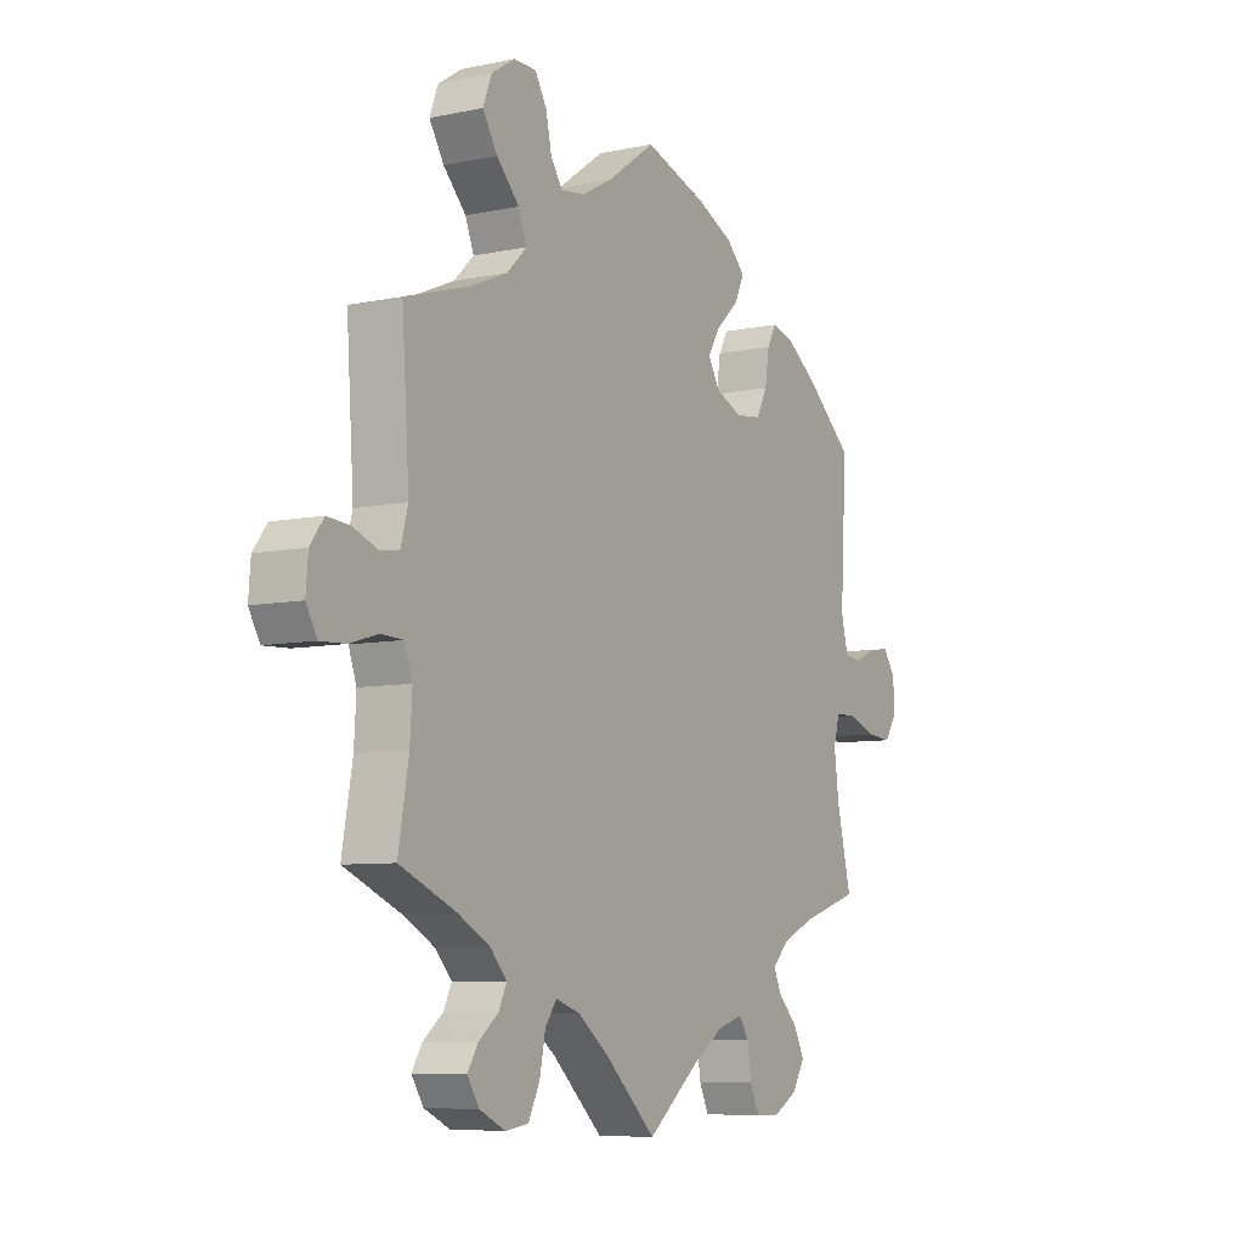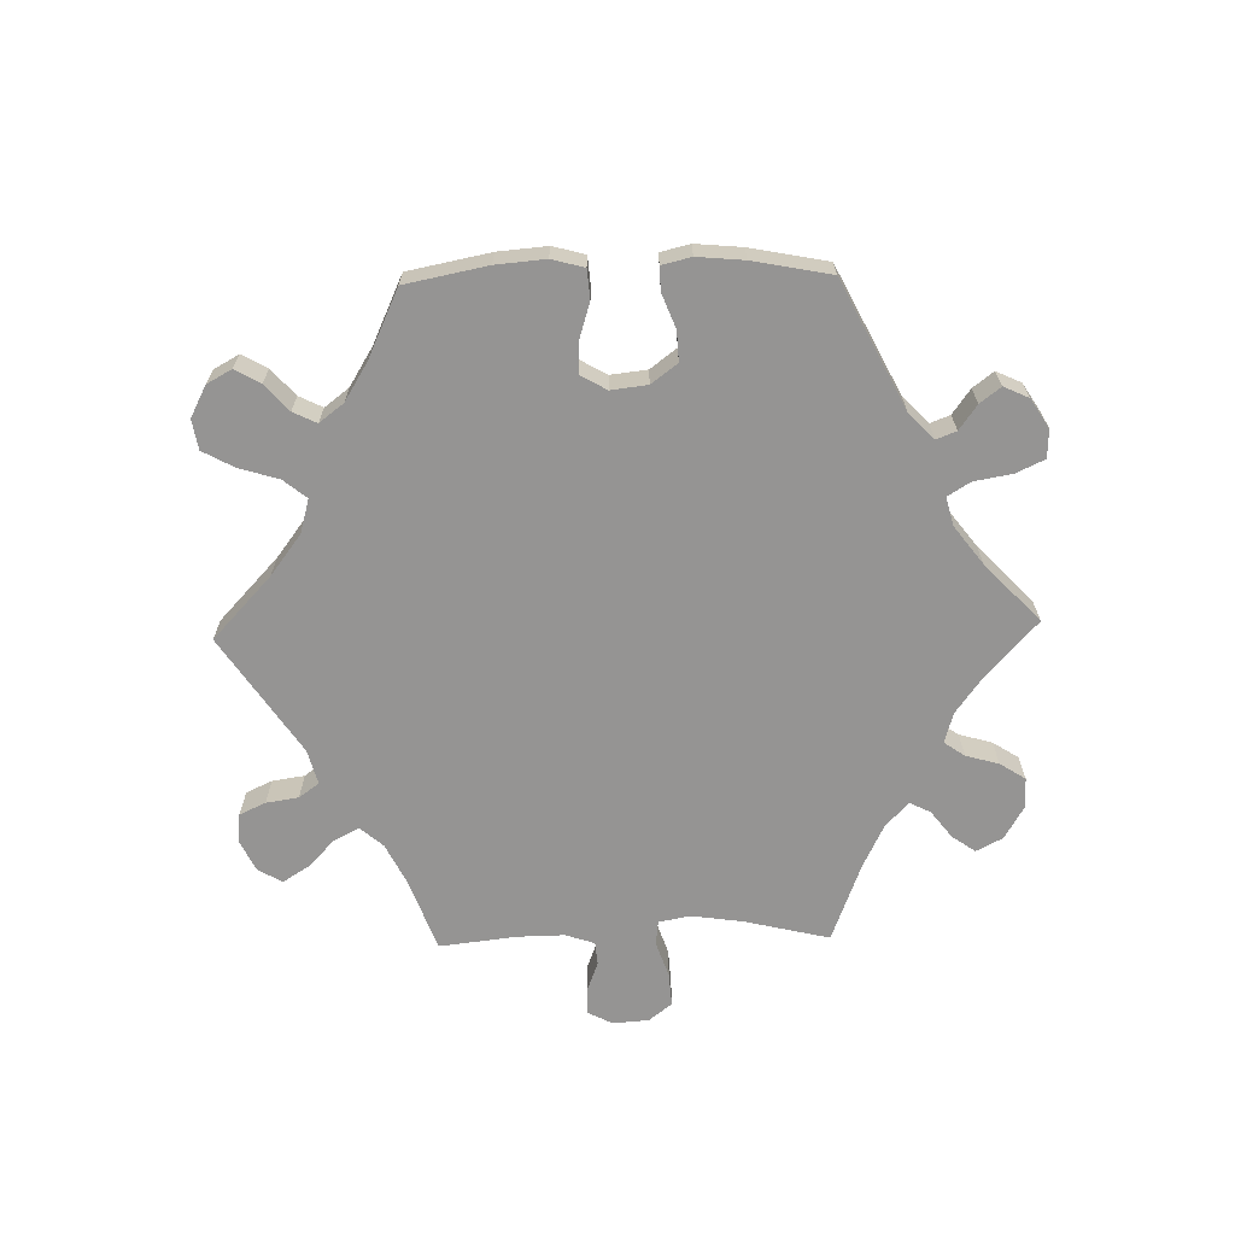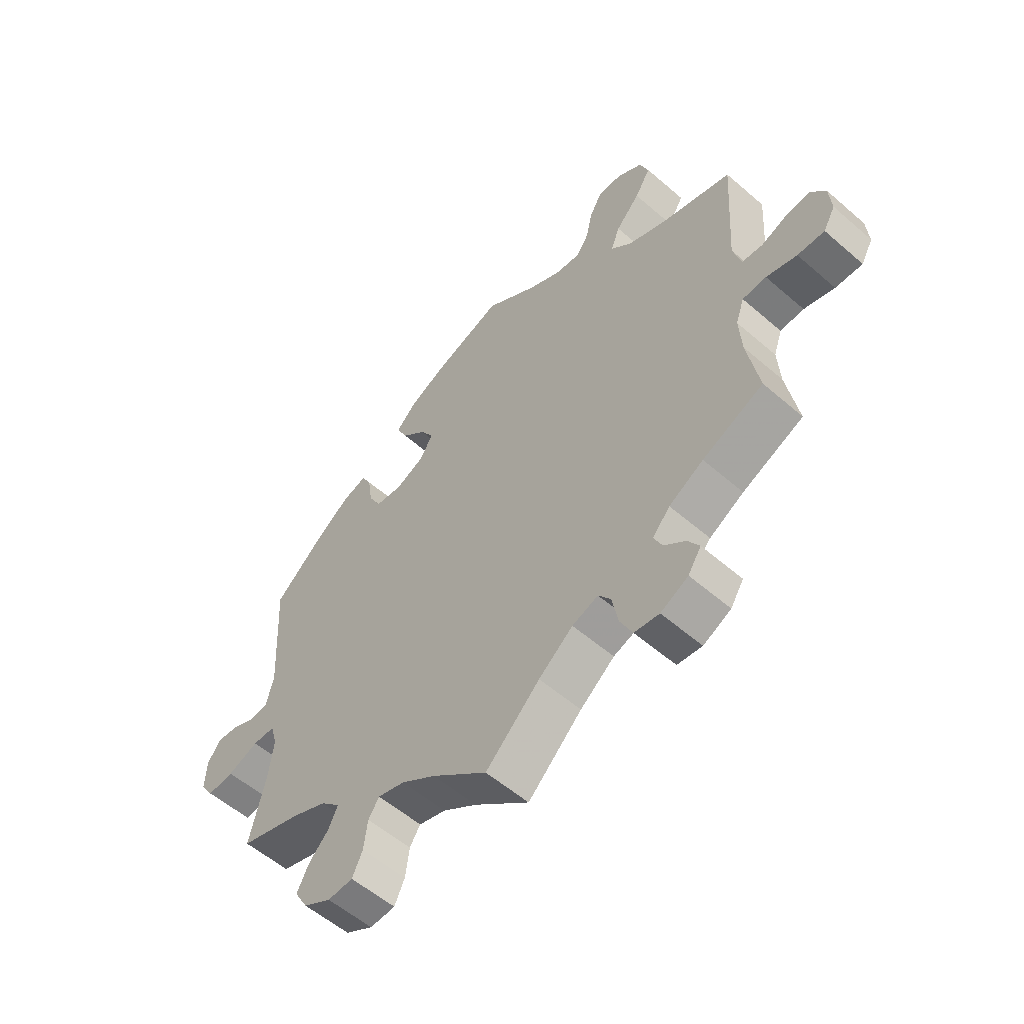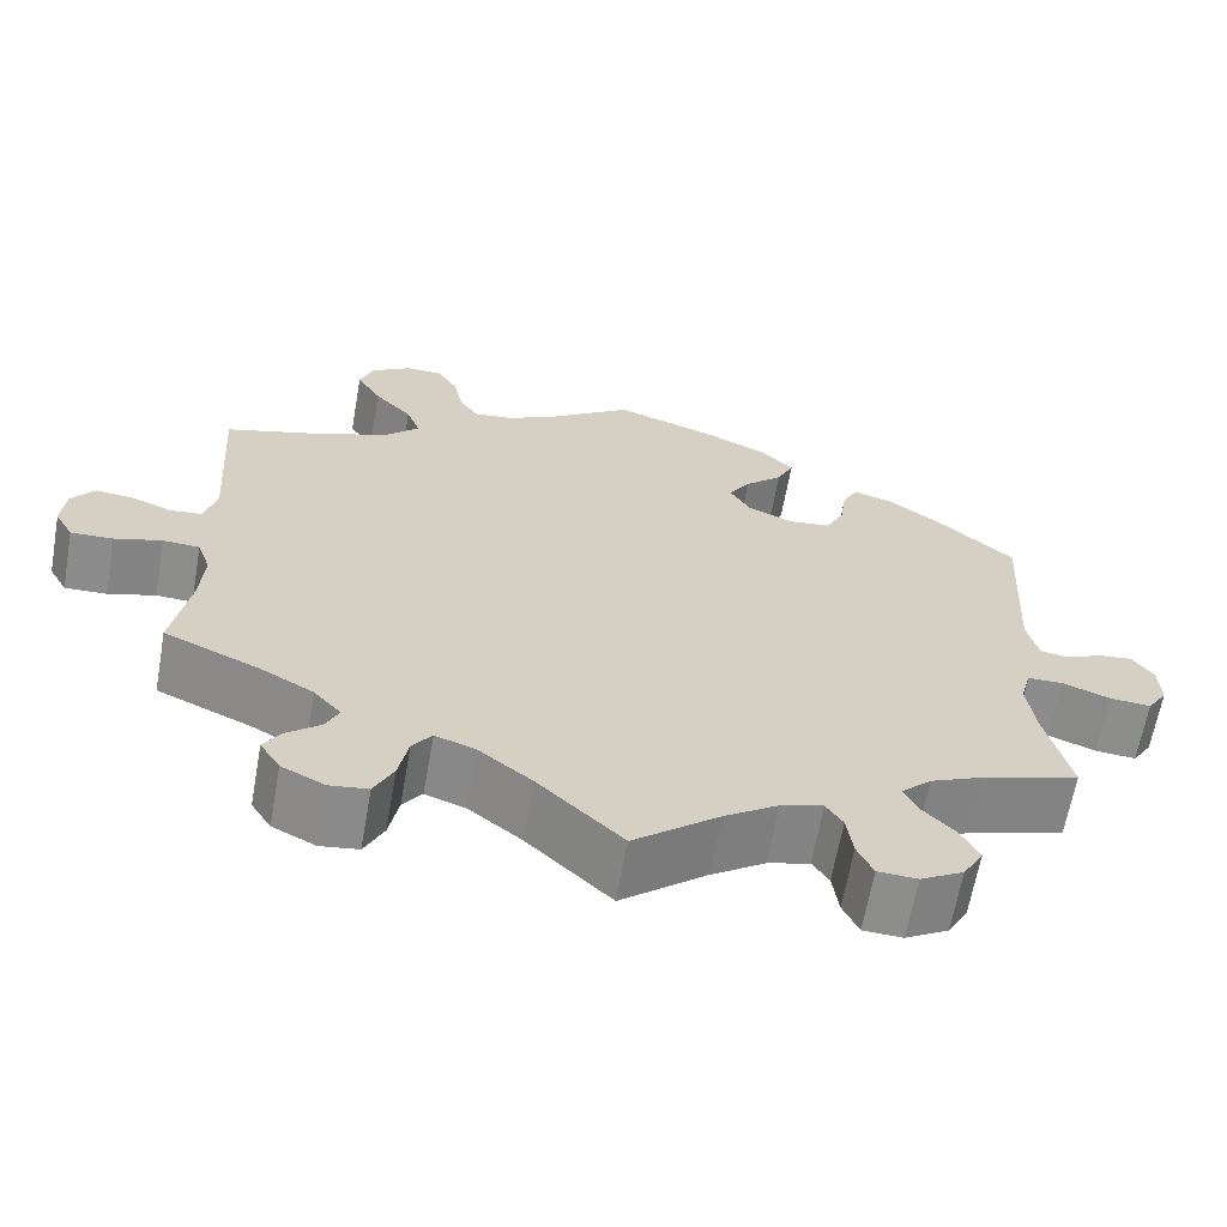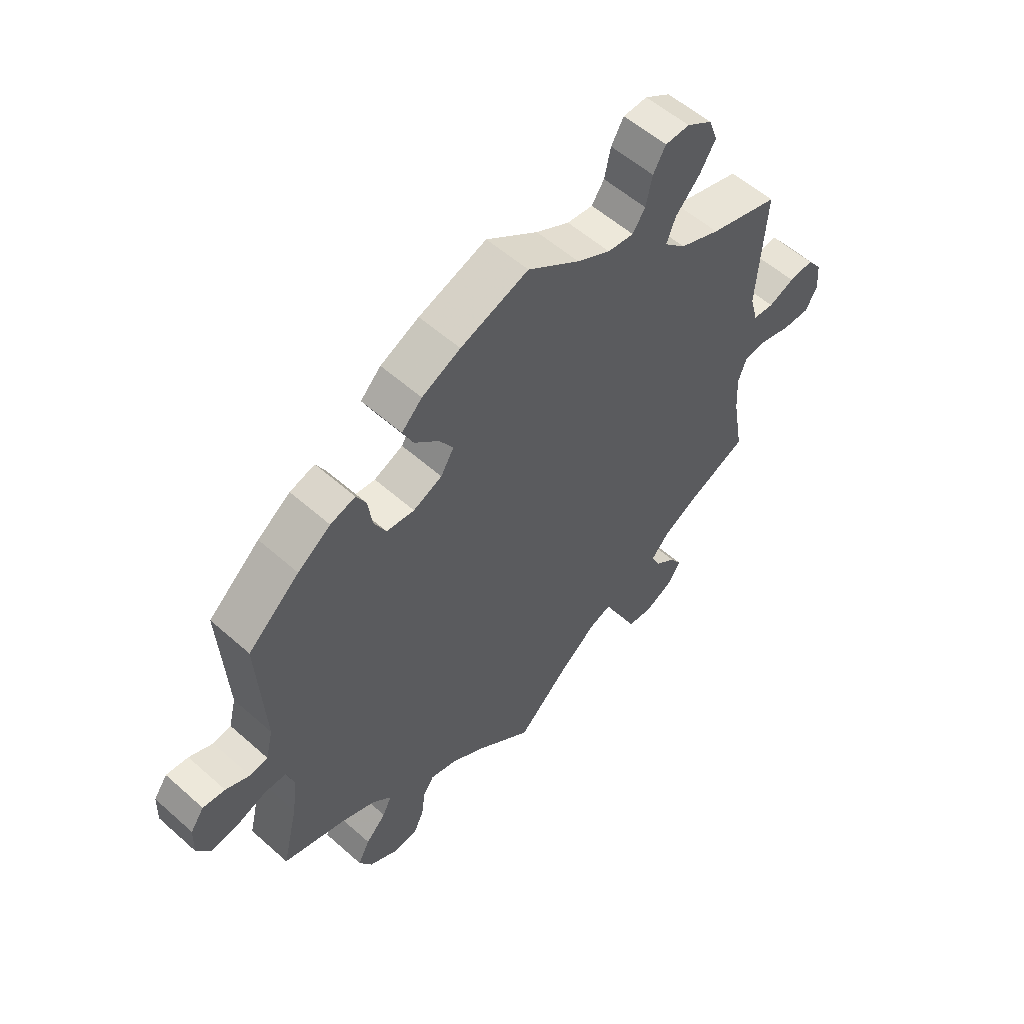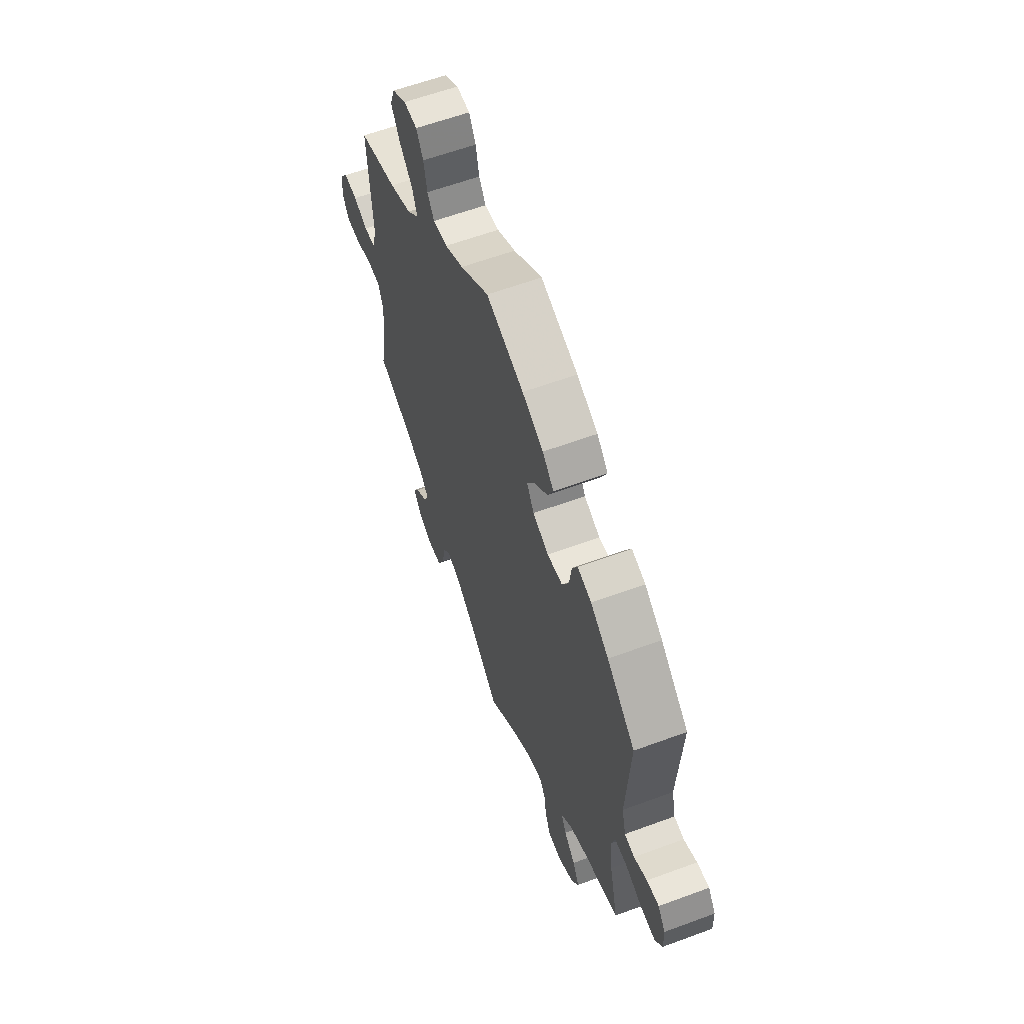
<metadata>
{"format":"obj","ext":"obj","renderer":"f3d","projection":"perspective","resolution":1024,"background":"white","views":[{"elev":-7.4,"azim":-58.9,"up":"+Z"},{"elev":-67.2,"azim":31.4,"up":"+Y"},{"elev":-56.2,"azim":-132.2,"up":"+Z"},{"elev":-64.4,"azim":-10.1,"up":"+Z"},{"elev":56.0,"azim":132.9,"up":"+Z"},{"elev":60.6,"azim":69.3,"up":"+Z"}]}
</metadata>
<code>
v 0.12 0.07 0.537
v 0.188 0.07 0.505
v 0.224 0.07 0.469
v 0.205 0.07 0.429
v 0.162 0.07 0.389
v 0.138 0.07 0.35
v 0.161 0.07 0.311
v 0.212 0.07 0.289
v 0.261 0.07 0.295
v 0.282 0.07 0.336
v 0.29 0.07 0.39
v 0.307 0.07 0.422
v 0.351 0.07 0.409
v 0.409 0.07 0.368
v 0.5 0.07 0.289
v 0.488 0.07 0.075
v 0.501 0.07 0.022
v 0.533 0.07 0.017
v 0.575 0.07 0.036
v 0.614 0.07 0.041
v 0.638 0.07 0.007
v 0.64 0.07 -0.045
v 0.617 0.07 -0.081
v 0.57 0.07 -0.077
v 0.515 0.07 -0.057
v 0.475 0.07 -0.058
v 0.463 0.07 -0.101
v 0.472 0.07 -0.172
v 0.5 0.07 -0.289
v 0.39 0.07 -0.324
v 0.329 0.07 -0.351
v 0.295 0.07 -0.384
v 0.311 0.07 -0.418
v 0.347 0.07 -0.455
v 0.368 0.07 -0.496
v 0.345 0.07 -0.536
v 0.296 0.07 -0.564
v 0.251 0.07 -0.562
v 0.233 0.07 -0.523
v 0.226 0.07 -0.472
v 0.207 0.07 -0.443
v 0.159 0.07 -0.457
v 0.098 0.07 -0.498
v 0 0.07 -0.578
v -0.096 0.07 -0.487
v -0.157 0.07 -0.439
v -0.203 0.07 -0.423
v -0.225 0.07 -0.453
v -0.236 0.07 -0.509
v -0.258 0.07 -0.554
v -0.302 0.07 -0.56
v -0.351 0.07 -0.536
v -0.374 0.07 -0.5
v -0.354 0.07 -0.468
v -0.316 0.07 -0.437
v -0.301 0.07 -0.405
v -0.332 0.07 -0.37
v -0.393 0.07 -0.336
v -0.501 0.07 -0.289
v -0.481 0.07 -0.175
v -0.477 0.07 -0.107
v -0.492 0.07 -0.064
v -0.534 0.07 -0.062
v -0.588 0.07 -0.078
v -0.636 0.07 -0.08
v -0.657 0.07 -0.043
v -0.653 0.07 0.009
v -0.627 0.07 0.044
v -0.584 0.07 0.04
v -0.538 0.07 0.022
v -0.501 0.07 0.026
v -0.487 0.07 0.078
v -0.501 0.07 0.289
v -0.378 0.07 0.326
v -0.307 0.07 0.356
v -0.269 0.07 0.393
v -0.285 0.07 0.435
v -0.328 0.07 0.481
v -0.356 0.07 0.527
v -0.34 0.07 0.57
v -0.295 0.07 0.599
v -0.252 0.07 0.598
v -0.23 0.07 0.56
v -0.219 0.07 0.508
v -0.197 0.07 0.475
v -0.151 0.07 0.481
v -0.092 0.07 0.513
v 0 0.07 0.578
v 0.12 0 0.537
v 0.188 0 0.505
v 0.224 0 0.469
v 0.205 0 0.429
v 0.162 0 0.389
v 0.138 0 0.35
v 0.161 0 0.311
v 0.212 0 0.289
v 0.261 0 0.295
v 0.282 0 0.336
v 0.29 0 0.39
v 0.307 0 0.422
v 0.351 0 0.409
v 0.409 0 0.368
v 0.5 0 0.289
v 0.488 0 0.075
v 0.501 0 0.022
v 0.533 0 0.017
v 0.575 0 0.036
v 0.614 0 0.041
v 0.638 0 0.007
v 0.64 0 -0.045
v 0.617 0 -0.081
v 0.57 0 -0.077
v 0.515 0 -0.057
v 0.475 0 -0.058
v 0.463 0 -0.101
v 0.472 0 -0.172
v 0.5 0 -0.289
v 0.39 0 -0.324
v 0.329 0 -0.351
v 0.295 0 -0.384
v 0.311 0 -0.418
v 0.347 0 -0.455
v 0.368 0 -0.496
v 0.345 0 -0.536
v 0.296 0 -0.564
v 0.251 0 -0.562
v 0.233 0 -0.523
v 0.226 0 -0.472
v 0.207 0 -0.443
v 0.159 0 -0.457
v 0.098 0 -0.498
v 0 0 -0.578
v -0.096 0 -0.487
v -0.157 0 -0.439
v -0.203 0 -0.423
v -0.225 0 -0.453
v -0.236 0 -0.509
v -0.258 0 -0.554
v -0.302 0 -0.56
v -0.351 0 -0.536
v -0.374 0 -0.5
v -0.354 0 -0.468
v -0.316 0 -0.437
v -0.301 0 -0.405
v -0.332 0 -0.37
v -0.393 0 -0.336
v -0.501 0 -0.289
v -0.481 0 -0.175
v -0.477 0 -0.107
v -0.492 0 -0.064
v -0.534 0 -0.062
v -0.588 0 -0.078
v -0.636 0 -0.08
v -0.657 0 -0.043
v -0.653 0 0.009
v -0.627 0 0.044
v -0.584 0 0.04
v -0.538 0 0.022
v -0.501 0 0.026
v -0.487 0 0.078
v -0.501 0 0.289
v -0.378 0 0.326
v -0.307 0 0.356
v -0.269 0 0.393
v -0.285 0 0.435
v -0.328 0 0.481
v -0.356 0 0.527
v -0.34 0 0.57
v -0.295 0 0.599
v -0.252 0 0.598
v -0.23 0 0.56
v -0.219 0 0.508
v -0.197 0 0.475
v -0.151 0 0.481
v -0.092 0 0.513
v 0 0 0.578
f 87 88 1 2
f 86 87 2 3
f 85 86 3 4
f 81 82 83 84
f 81 84 85
f 80 81 85
f 77 78 79 80
f 77 80 85
f 76 77 85 4
f 72 73 74
f 71 72 74 75
f 67 68 69 70
f 67 70 71
f 66 67 71
f 63 64 65 66
f 62 63 66 71
f 61 62 71 75
f 58 59 60
f 57 58 60 61
f 56 57 61 75
f 52 53 54 55
f 52 55 56
f 51 52 56
f 48 49 50 51
f 48 51 56
f 47 48 56 75
f 43 44 45
f 42 43 45 46
f 41 42 46 47
f 37 38 39 40
f 37 40 41
f 36 37 41
f 33 34 35 36
f 32 33 36 41
f 31 32 41 47
f 28 29 30
f 27 28 30 31
f 26 27 31 47
f 22 23 24 25
f 22 25 26
f 21 22 26
f 18 19 20 21
f 18 21 26
f 17 18 26 47
f 13 14 15 16
f 10 11 12 13
f 9 10 13 16
f 8 9 16 17
f 75 76 4 5
f 7 8 17 47
f 6 7 47 75
f 5 6 75
f 90 89 176 175
f 91 90 175 174
f 92 91 174 173
f 172 171 170 169
f 173 172 169
f 173 169 168
f 168 167 166 165
f 173 168 165
f 92 173 165 164
f 162 161 160
f 163 162 160 159
f 158 157 156 155
f 159 158 155
f 159 155 154
f 154 153 152 151
f 159 154 151 150
f 163 159 150 149
f 148 147 146
f 149 148 146 145
f 163 149 145 144
f 143 142 141 140
f 144 143 140
f 144 140 139
f 139 138 137 136
f 144 139 136
f 163 144 136 135
f 133 132 131
f 134 133 131 130
f 135 134 130 129
f 128 127 126 125
f 129 128 125
f 129 125 124
f 124 123 122 121
f 129 124 121 120
f 135 129 120 119
f 118 117 116
f 119 118 116 115
f 135 119 115 114
f 113 112 111 110
f 114 113 110
f 114 110 109
f 109 108 107 106
f 114 109 106
f 135 114 106 105
f 104 103 102 101
f 101 100 99 98
f 104 101 98 97
f 105 104 97 96
f 93 92 164 163
f 135 105 96 95
f 163 135 95 94
f 163 94 93
f 1 89 90 2
f 2 90 91 3
f 3 91 92 4
f 4 92 93 5
f 5 93 94 6
f 6 94 95 7
f 7 95 96 8
f 8 96 97 9
f 9 97 98 10
f 10 98 99 11
f 11 99 100 12
f 12 100 101 13
f 13 101 102 14
f 14 102 103 15
f 15 103 104 16
f 16 104 105 17
f 17 105 106 18
f 18 106 107 19
f 19 107 108 20
f 20 108 109 21
f 21 109 110 22
f 22 110 111 23
f 23 111 112 24
f 24 112 113 25
f 25 113 114 26
f 26 114 115 27
f 27 115 116 28
f 28 116 117 29
f 29 117 118 30
f 30 118 119 31
f 31 119 120 32
f 32 120 121 33
f 33 121 122 34
f 34 122 123 35
f 35 123 124 36
f 36 124 125 37
f 37 125 126 38
f 38 126 127 39
f 39 127 128 40
f 40 128 129 41
f 41 129 130 42
f 42 130 131 43
f 43 131 132 44
f 44 132 133 45
f 45 133 134 46
f 46 134 135 47
f 47 135 136 48
f 48 136 137 49
f 49 137 138 50
f 50 138 139 51
f 51 139 140 52
f 52 140 141 53
f 53 141 142 54
f 54 142 143 55
f 55 143 144 56
f 56 144 145 57
f 57 145 146 58
f 58 146 147 59
f 59 147 148 60
f 60 148 149 61
f 61 149 150 62
f 62 150 151 63
f 63 151 152 64
f 64 152 153 65
f 65 153 154 66
f 66 154 155 67
f 67 155 156 68
f 68 156 157 69
f 69 157 158 70
f 70 158 159 71
f 71 159 160 72
f 72 160 161 73
f 73 161 162 74
f 74 162 163 75
f 75 163 164 76
f 76 164 165 77
f 77 165 166 78
f 78 166 167 79
f 79 167 168 80
f 80 168 169 81
f 81 169 170 82
f 82 170 171 83
f 83 171 172 84
f 84 172 173 85
f 85 173 174 86
f 86 174 175 87
f 87 175 176 88
f 88 176 89 1

</code>
